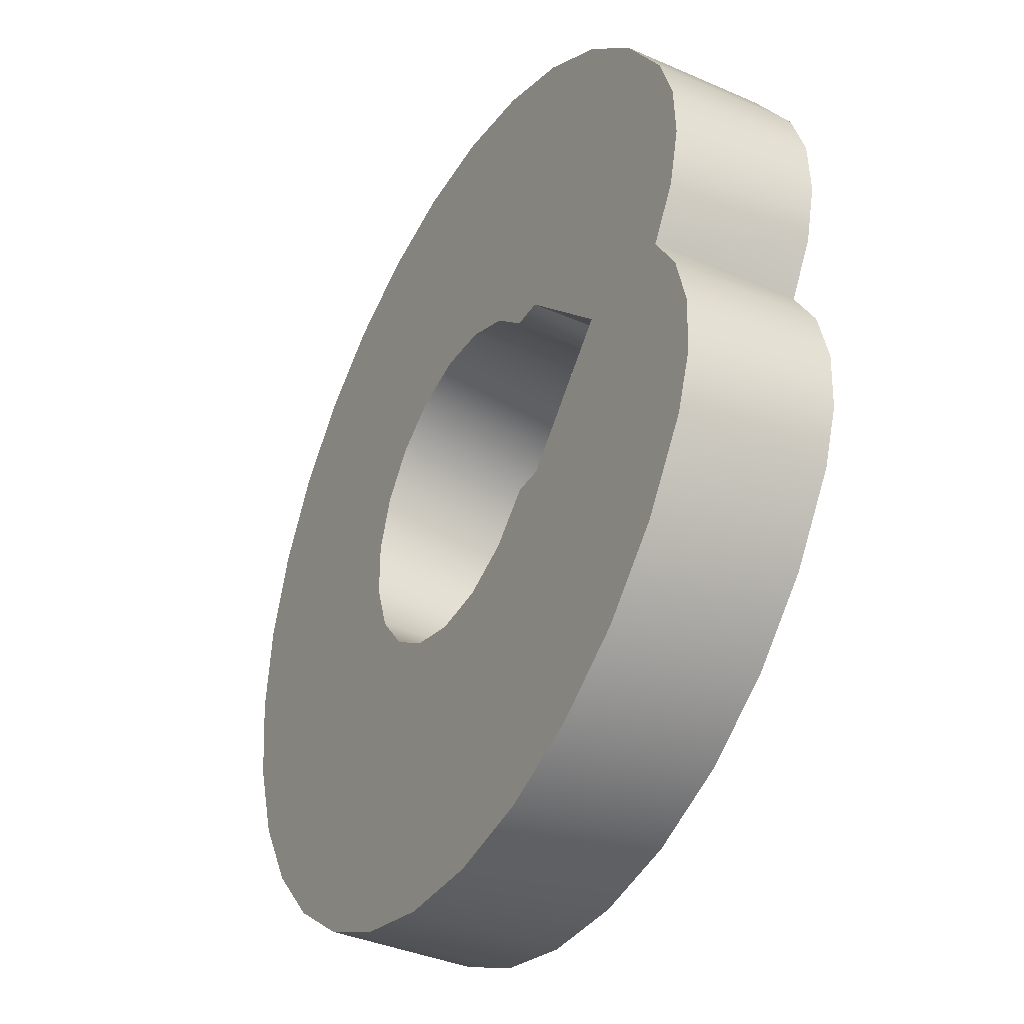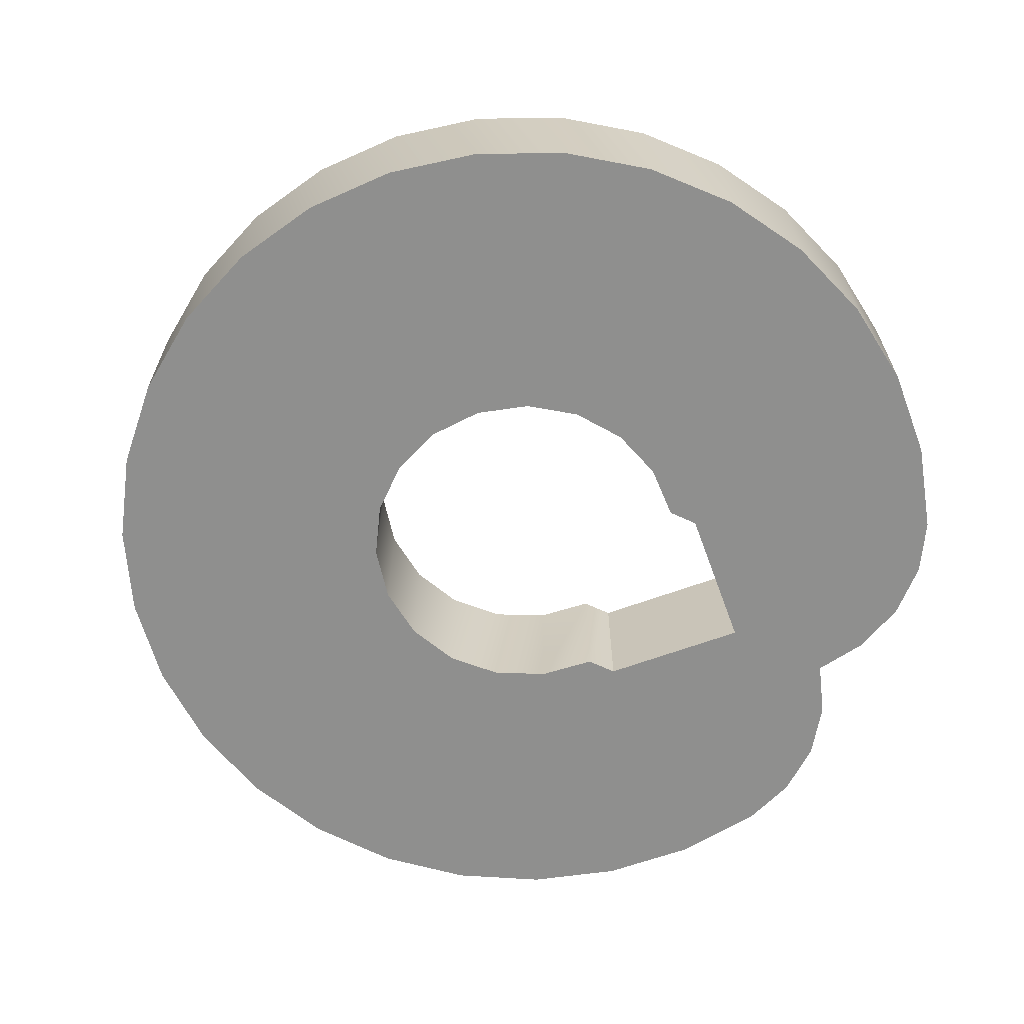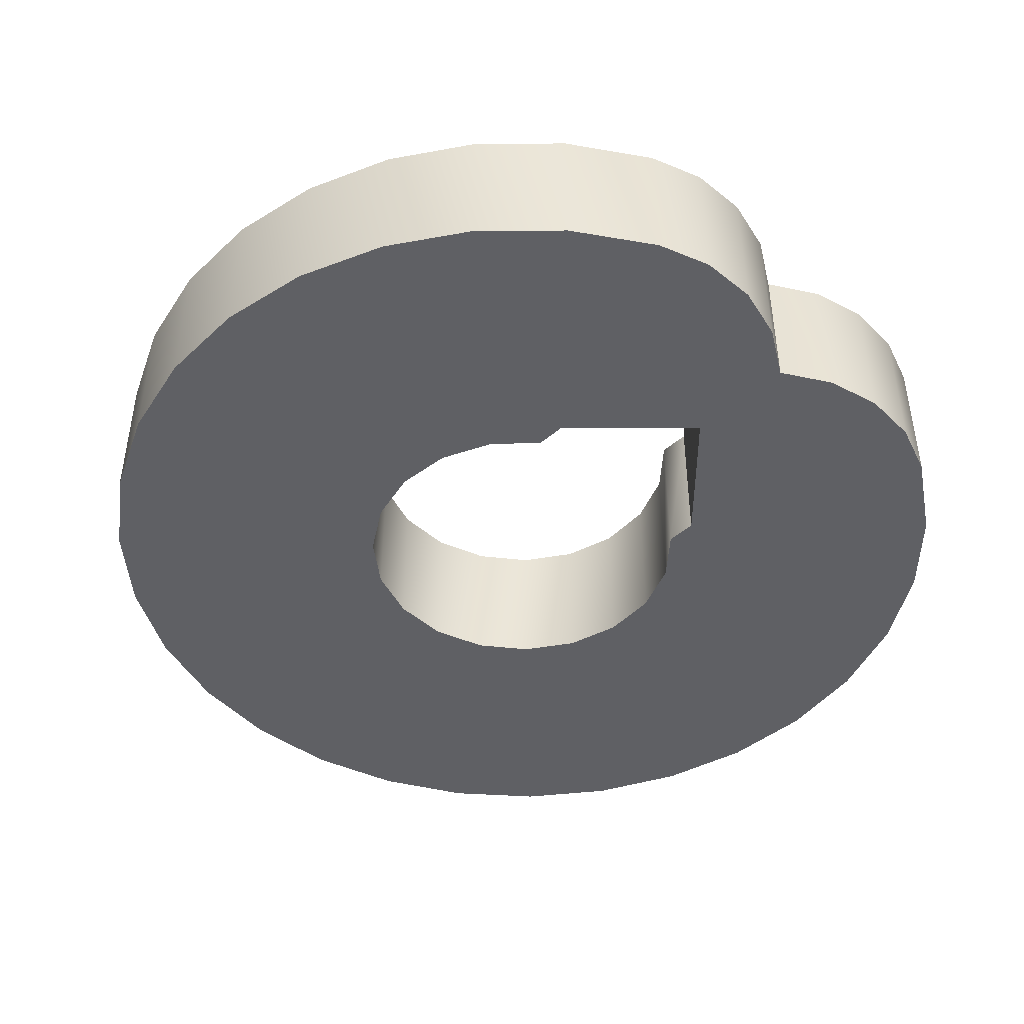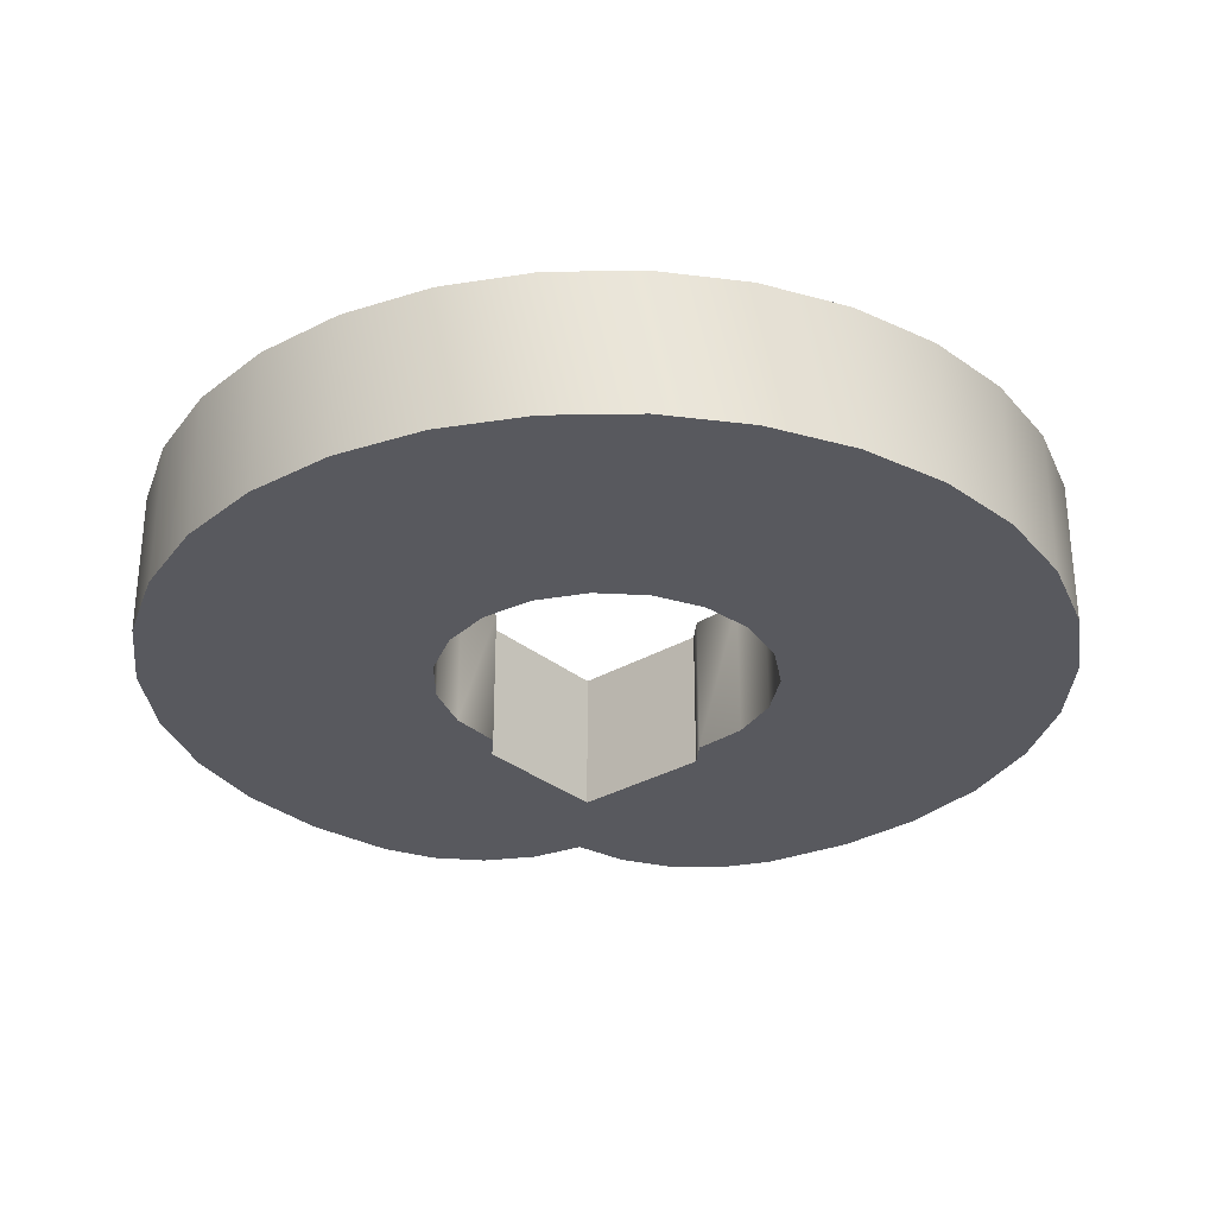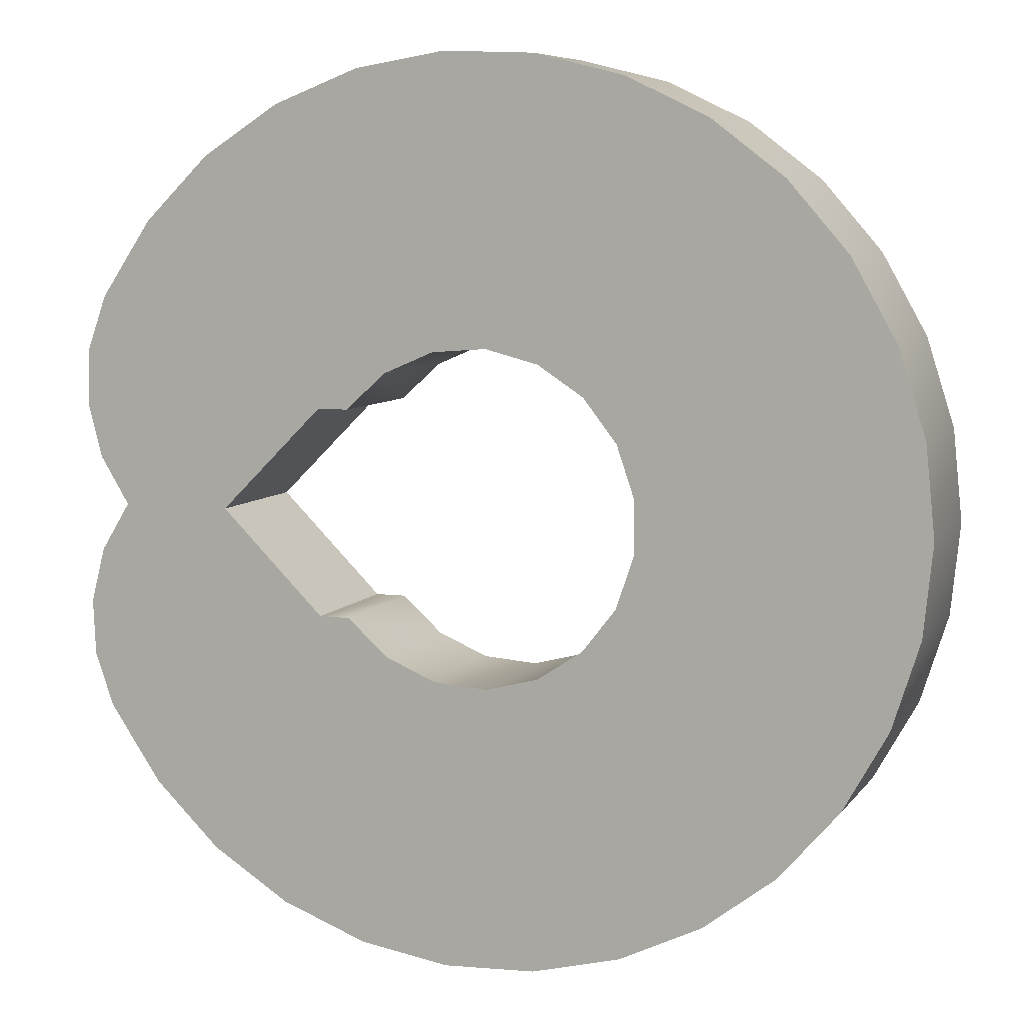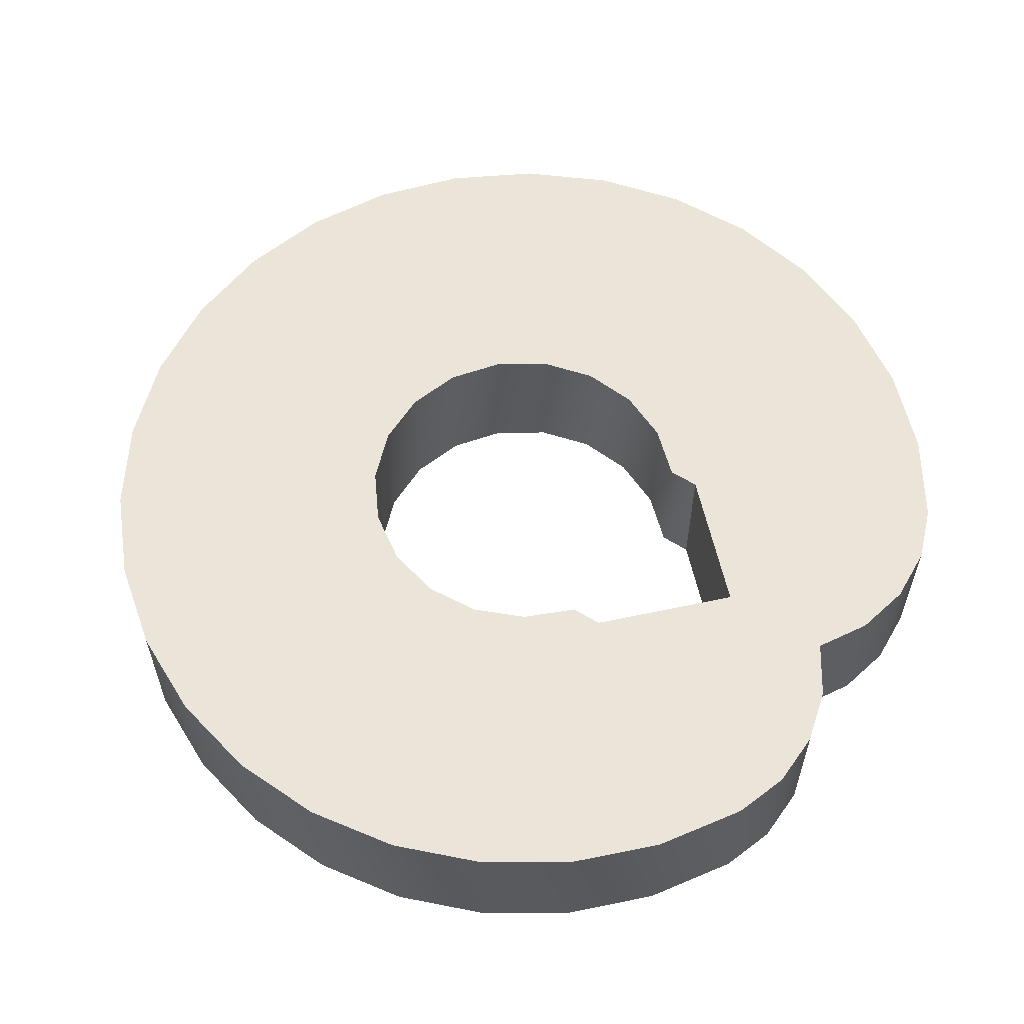
<metadata>
{"format":"obj","ext":"obj","renderer":"f3d","projection":"perspective","resolution":1024,"background":"white","views":[{"elev":-38.4,"azim":-118.9,"up":"+Y"},{"elev":-65.2,"azim":155.1,"up":"+Z"},{"elev":-45.1,"azim":-135.2,"up":"+Z"},{"elev":-30.4,"azim":85.5,"up":"+Z"},{"elev":7.4,"azim":19.9,"up":"+Y"},{"elev":59.0,"azim":-147.4,"up":"+Z"}]}
</metadata>
<code>
v  -601 228.8 208.5
v  -573.9 305.2 208.5
v  -233.1 150 208.5
v  164 177.1 208.5
v  531.9 373.5 208.5
v  212.5 114.5 208.5
v  596.6 258 208.5
v  238.1 39.58 208.5
v  -604.6 147.8 208.5
v  -233.1 -150 208.5
v  -573.9 -305.2 208.5
v  -601 -228.8 208.5
v  21.27 -240.4 208.5
v  -40.12 -648.8 208.5
v  -57.66 -234.4 208.5
v  -170.8 -627.2 208.5
v  -130.4 -203.1 208.5
v  -294.3 -579.5 208.5
v  -189.1 -150 208.5
v  -405.7 -507.9 208.5
v  -500.2 -415.1 208.5
v  164 -177.1 208.5
v  340 -554 208.5
v  97.91 -220.6 208.5
v  220.7 -611.4 208.5
v  92.19 -643.4 208.5
v  97.91 220.6 208.5
v  340 554 208.5
v  445.2 473.6 208.5
v  -294.3 579.5 208.5
v  -170.8 627.2 208.5
v  -57.66 234.4 208.5
v  -40.12 648.8 208.5
v  21.27 240.4 208.5
v  92.19 643.4 208.5
v  220.7 611.4 208.5
v  -604.6 -147.8 208.5
v  -584.5 -69.24 208.5
v  -383.1 -2.4e-05 208.5
v  -542.4 -3.8e-05 208.5
v  -584.5 69.24 208.5
v  212.5 -114.5 208.5
v  531.9 -373.5 208.5
v  445.2 -473.6 208.5
v  636.5 131.7 208.5
v  650 6.6e-05 208.5
v  238.1 -39.58 208.5
v  636.5 -131.7 208.5
v  596.6 -258 208.5
v  -500.2 415.1 208.5
v  -405.7 507.9 208.5
v  -189.1 150 208.5
v  -130.4 203.1 208.5
v  -189.1 -150 418.5
v  -233.1 -150 418.5
v  -383.1 -1.5e-05 418.5
v  -233.1 150 418.5
v  -189.1 150 418.5
v  -130.4 203.1 418.5
v  -57.66 234.4 418.5
v  21.27 240.4 418.5
v  97.91 220.6 418.5
v  164 177.1 418.5
v  212.5 114.5 418.5
v  238.1 39.58 418.5
v  238.1 -39.58 418.5
v  212.5 -114.5 418.5
v  164 -177.1 418.5
v  97.91 -220.6 418.5
v  21.27 -240.4 418.5
v  -57.66 -234.4 418.5
v  -130.4 -203.1 418.5
v  -573.9 305.2 418.5
v  -601 228.8 418.5
v  -604.6 147.8 418.5
v  -584.5 69.24 418.5
v  -542.4 -2.9e-05 418.5
v  -584.5 -69.24 418.5
v  -604.6 -147.8 418.5
v  -601 -228.8 418.5
v  -573.9 -305.2 418.5
v  -500.2 -415.1 418.5
v  -405.7 -507.9 418.5
v  -294.3 -579.5 418.5
v  -170.8 -627.2 418.5
v  -40.12 -648.8 418.5
v  92.19 -643.4 418.5
v  220.7 -611.4 418.5
v  340 -554 418.5
v  445.2 -473.6 418.5
v  531.9 -373.5 418.5
v  596.6 -258 418.5
v  636.5 -131.7 418.5
v  650 7.5e-05 418.5
v  636.5 131.7 418.5
v  596.6 258 418.5
v  531.9 373.5 418.5
v  445.2 473.6 418.5
v  340 554 418.5
v  220.7 611.4 418.5
v  92.19 643.4 418.5
v  -40.12 648.8 418.5
v  -170.8 627.2 418.5
v  -294.3 579.5 418.5
v  -405.7 507.9 418.5
v  -500.2 415.1 418.5
v  0 0 0
o i4_650_work_envelope___210mm_quill
g i4_650_work_envelope___210mm_quill
f 1 2 3
f 4 5 6
f 6 5 7
f 6 7 8
f 1 3 9
f 10 11 12
f 13 14 15
f 15 14 16
f 15 16 17
f 17 16 18
f 17 18 19
f 19 18 20
f 19 20 10
f 10 20 21
f 10 21 11
f 22 23 24
f 24 23 25
f 24 25 13
f 13 25 26
f 13 26 14
f 27 28 4
f 4 28 29
f 4 29 5
f 30 31 32
f 32 31 33
f 32 33 34
f 34 33 35
f 34 35 27
f 27 35 36
f 27 36 28
f 12 37 10
f 10 37 38
f 10 38 39
f 39 38 40
f 39 40 3
f 3 40 41
f 3 41 9
f 42 43 22
f 22 43 44
f 22 44 23
f 7 45 8
f 8 45 46
f 8 46 47
f 47 46 48
f 47 48 42
f 42 48 49
f 42 49 43
f 2 50 3
f 3 50 51
f 3 51 52
f 52 51 30
f 52 30 53
f 53 30 32
f 54 19 55
f 55 19 10
f 39 56 10
f 10 56 55
f 3 57 39
f 39 57 56
f 52 58 3
f 3 58 57
f 58 52 59
f 59 52 53
f 59 53 60
f 60 53 32
f 60 32 61
f 61 32 34
f 61 34 62
f 62 34 27
f 62 27 63
f 63 27 4
f 63 4 64
f 64 4 6
f 64 6 65
f 65 6 8
f 65 8 66
f 66 8 47
f 66 47 67
f 67 47 42
f 67 42 68
f 68 42 22
f 68 22 69
f 69 22 24
f 69 24 70
f 70 24 13
f 70 13 71
f 71 13 15
f 71 15 72
f 72 15 17
f 72 17 54
f 54 17 19
f 73 2 1
f 73 1 74
f 74 1 9
f 74 9 75
f 75 9 41
f 75 41 76
f 76 41 40
f 76 40 77
f 77 40 38
f 77 38 78
f 78 38 37
f 78 37 79
f 79 37 12
f 79 12 80
f 80 12 11
f 80 11 81
f 81 11 21
f 81 21 82
f 82 21 20
f 82 20 83
f 83 20 18
f 83 18 84
f 84 18 16
f 84 16 85
f 85 16 14
f 85 14 86
f 86 14 26
f 86 26 87
f 87 26 25
f 87 25 88
f 88 25 23
f 88 23 89
f 89 23 44
f 89 44 90
f 90 44 43
f 90 43 91
f 91 43 49
f 91 49 92
f 92 49 48
f 92 48 93
f 93 48 46
f 93 46 94
f 94 46 45
f 94 45 95
f 95 45 7
f 95 7 96
f 96 7 5
f 96 5 97
f 97 5 29
f 97 29 98
f 98 29 28
f 98 28 99
f 99 28 36
f 99 36 100
f 100 36 35
f 100 35 101
f 101 35 33
f 101 33 102
f 102 33 31
f 102 31 103
f 103 31 30
f 103 30 104
f 104 30 51
f 104 51 105
f 105 51 50
f 105 50 106
f 106 50 2
f 106 2 73
f 80 81 55
f 80 55 79
f 63 99 62
f 62 99 100
f 62 100 61
f 57 73 74
f 100 101 61
f 61 101 102
f 61 102 60
f 60 102 103
f 60 103 59
f 59 103 104
f 59 104 58
f 58 104 105
f 58 105 57
f 57 105 106
f 57 106 73
f 64 97 63
f 63 97 98
f 63 98 99
f 66 94 65
f 65 94 95
f 65 95 64
f 64 95 96
f 64 96 97
f 81 82 55
f 55 82 83
f 55 83 54
f 54 83 84
f 54 84 72
f 72 84 71
f 74 75 57
f 57 75 76
f 57 76 56
f 56 76 77
f 56 77 55
f 55 77 78
f 55 78 79
f 68 91 67
f 67 91 92
f 67 92 66
f 66 92 93
f 66 93 94
f 69 89 68
f 68 89 90
f 68 90 91
f 84 85 71
f 71 85 86
f 71 86 70
f 70 86 87
f 70 87 69
f 69 87 88
f 69 88 89

</code>
